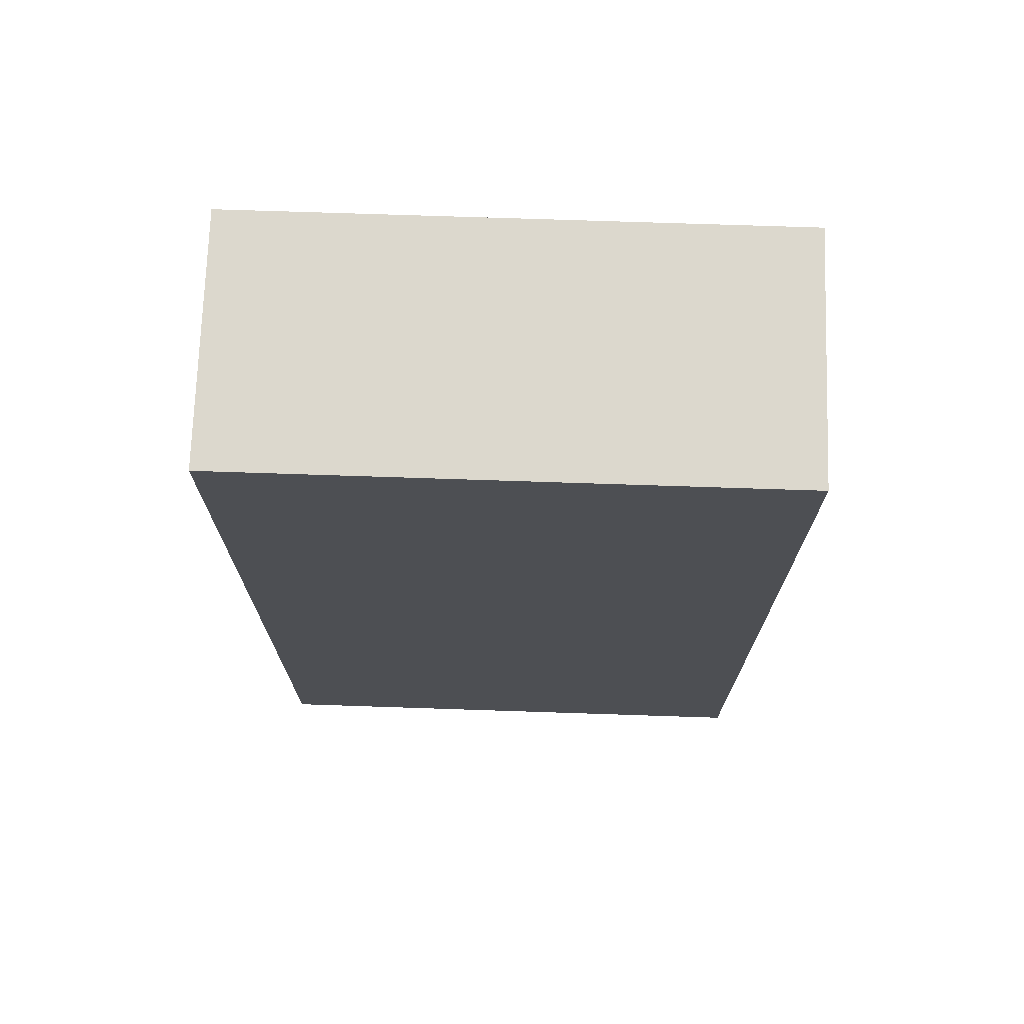
<metadata>
{"format":"obj","ext":"obj","renderer":"f3d","projection":"perspective","resolution":1024,"background":"white","views":[{"elev":72.5,"azim":1.9,"up":"+Y"}]}
</metadata>
<code>
v -0.01814 0.1805 -0.03202
v 0.003907 0.1478 -0.01501
v 0.003907 0.1511 -0.008063
v -0.01814 0.17 -0.04576
v 0.002437 0.1301 -0.00108
v -0.01814 0.187 -0.01604
v 0.003907 0.1429 -0.02089
v 0.002437 0.1294 -0.002852
v 0.002437 0.1304 0.000823
v 0.003907 0.1524 -0.000506
v -0.01814 0.1563 -0.05633
v 0.002437 0.1301 0.002726
v -0.01814 0.1892 0.00109
v 0.003907 0.1366 -0.02528
v 0.002437 0.1282 -0.004374
v 0.002437 0.1294 0.004498
v 0.003907 0.1518 0.007141
v -0.01814 0.1404 -0.06301
v -0.01814 0.2005 0.05933
v -0.003444 0.2107 -0.04393
v -0.01814 0.2005 -0.05827
v -0.01814 0.1869 0.0182
v -0.01814 0.3108 -0.05827
v 0.003907 0.1294 -0.02789
v 0.002437 0.1267 -0.005543
v 0.002437 0.1282 0.006021
v 0.003907 0.1491 0.01436
v -0.003444 0.2107 0.04427
v -0.01814 0.1233 -0.06533
v -0.003444 0.2989 -0.04393
v -0.01814 0.1802 0.03413
v -0.01814 0.3108 0.05933
v 0.003907 0.1217 -0.02855
v 0.002587 0.2989 -0.04238
v 0.002437 0.1249 -0.006277
v 0.002437 0.1267 0.007189
v 0.003907 0.1447 0.02065
v -0.01814 0.1696 0.04779
v -0.003444 0.2989 0.04427
v 0.002587 0.2107 -0.04238
v -0.01814 -0.2515 -0.02925
v -0.01814 -0.2442 -0.02189
v -0.01814 -0.2413 -0.02838
v -0.01814 -0.2359 -0.01993
v -0.01814 -0.2313 -0.02577
v -0.01814 0.1062 -0.06314
v 0.003907 0.1389 0.02559
v -0.01814 0.1559 0.05824
v 0.002587 0.2107 0.04273
v 0.008344 0.2107 -0.04002
v 0.008344 0.2989 -0.04002
v -0.01814 -0.2617 -0.02838
v -0.01814 -0.2611 -0.02189
v -0.01814 -0.2527 -0.02255
v -0.01814 -0.228 -0.01673
v -0.01814 -0.222 -0.02152
v 0.003907 0.1141 -0.0272
v 0.002437 0.123 -0.006527
v 0.002437 0.1249 0.007923
v 0.003907 0.1319 0.02885
v 0.002587 0.2989 0.04273
v 0.01372 0.2989 -0.03688
v 0.01372 0.2107 -0.03688
v -0.01814 -0.2694 -0.01993
v -0.01814 -0.2207 -0.01234
v -0.01814 0.09019 -0.0566
v -0.01814 0.1399 0.06479
v 0.008344 0.2107 0.04036
v 0.01861 0.2989 -0.03303
v 0.01861 0.2107 -0.03303
v -0.01814 -0.2717 -0.02577
v -0.01814 -0.2135 -0.01575
v 0.003907 0.1072 -0.02395
v 0.002437 0.1211 -0.006277
v 0.002437 0.123 0.008174
v 0.003907 0.1244 0.03019
v -0.01814 0.1228 0.06697
v 0.008344 0.2989 0.04036
v 0.01372 0.2107 0.03722
v 0.02292 0.2107 -0.02853
v -0.01814 -0.281 -0.02152
v -0.01814 -0.2773 -0.01673
v -0.01814 -0.2527 0.02156
v -0.01814 -0.2515 0.02885
v -0.01814 -0.2442 0.0209
v -0.01814 -0.2412 0.02797
v -0.01814 -0.2359 0.01894
v -0.01814 -0.2313 0.02534
v -0.01814 -0.228 0.01573
v -0.01814 -0.2219 0.02105
v -0.01814 -0.2207 0.01135
v -0.01814 -0.2142 -0.006891
v -0.01814 -0.2086 -0.000496
v -0.01814 -0.2061 -0.008613
v -0.01814 0.07645 -0.04614
v 0.003907 0.1167 0.02954
v 0.01372 0.2989 0.03722
v 0.01861 0.2107 0.03337
v 0.02292 0.2989 -0.02853
v 0.02656 0.2107 -0.02348
v -0.01814 -0.2895 -0.01575
v -0.01814 -0.2846 -0.01234
v -0.01814 -0.2694 0.01894
v -0.01814 -0.2618 0.02797
v -0.01814 -0.2611 0.0209
v -0.01814 -0.2134 0.01522
v -0.01814 -0.2142 0.005899
v -0.01814 -0.2061 0.008024
v -0.01814 -0.2001 -0.000327
v 0.003907 0.1013 -0.01901
v 0.002437 0.1194 -0.005543
v 0.002437 0.1211 0.007923
v -0.01814 0.1057 0.06465
v -0.01814 -0.2717 0.02534
v -0.01814 -0.2969 0.008024
v -0.01814 -0.2969 -0.008613
v -0.01814 -0.303 -0.000327
v 0.01861 0.2989 0.03337
v 0.02292 0.2107 0.02887
v 0.02292 0.2989 0.02887
v 0.02656 0.2989 -0.02348
v 0.02947 0.2107 -0.01798
v -0.01814 -0.2968 -0.000496
v -0.01814 -0.2911 -0.006891
v -0.01814 0.06588 -0.03248
v 0.002437 0.1194 0.007189
v 0.003907 0.1095 0.02692
v -0.01814 -0.2773 0.01573
v -0.01814 -0.2811 0.02105
v -0.01814 -0.2896 0.01522
v 0.02656 0.2107 0.02383
v 0.02656 0.2989 0.02383
v 0.02947 0.2989 -0.01798
v 0.03159 0.2107 -0.01213
v 0.003907 0.09693 -0.01271
v -0.01814 0.05921 -0.01656
v 0.002437 0.1178 -0.004374
v -0.01814 0.08973 0.05798
v -0.01814 -0.2846 0.01135
v -0.01814 -0.2911 0.005899
v 0.02947 0.2107 0.01832
v 0.02947 0.2989 0.01832
v 0.03159 0.2989 -0.01213
v 0.03288 0.2107 -0.006039
v 0.003907 0.09432 -0.005494
v -0.01814 0.05688 0.000557
v 0.002437 0.1178 0.006021
v 0.003907 0.1032 0.02253
v 0.03159 0.2107 0.01247
v 0.03159 0.2989 0.01247
v 0.03288 0.2989 -0.006039
v 0.03331 0.2107 0.000171
v -0.01814 0.07607 0.04741
v 0.003907 0.09366 0.002152
v -0.01814 0.05907 0.01769
v 0.002437 0.1167 -0.002852
v 0.03288 0.2107 0.006381
v 0.03288 0.2989 0.006381
v 0.03331 0.2989 0.000171
v 0.003907 0.09826 0.01666
v -0.01814 0.06561 0.03367
v 0.003907 0.09501 0.009709
v 0.002437 0.1159 -0.00108
v 0.002437 0.1167 0.004498
v 0.002437 0.1157 0.000823
v 0.002437 0.1159 0.002726
v -0.01814 0.3216 -0.08624
v -0.01814 0.3216 0.08649
v 0.3648 0.3216 -0.08624
v 0.3648 0.3216 0.08649
v -0.01814 -0.3502 -0.08624
v 0.3648 -0.3502 0.08649
v 0.3648 -0.3502 -0.08624
v -0.01814 -0.3502 -0.08571
v -0.01814 -0.3502 0.08649
v -0.01932 -0.3502 -0.08624
v 0.003907 -0.1838 0.03019
v 0.002437 -0.1851 0.008174
v 0.002437 -0.187 0.007923
v 0.003907 -0.1763 0.02885
v 0.002437 -0.187 -0.006277
v 0.003907 -0.1915 0.02954
v 0.002437 -0.1832 0.007923
v 0.002437 -0.1888 -0.005543
v 0.002437 -0.1851 -0.006527
v 0.002437 -0.1888 0.007189
v 0.003907 -0.1693 0.02559
v 0.003907 -0.201 -0.02395
v 0.003907 -0.194 -0.0272
v 0.003907 -0.1987 0.02692
v 0.002437 -0.1815 0.007189
v 0.002437 -0.1832 -0.006277
v 0.002437 -0.1903 -0.004374
v 0.003907 -0.2068 -0.01901
v 0.003907 -0.1865 -0.02855
v 0.002437 -0.1903 0.006021
v 0.003907 -0.1634 0.02065
v 0.003907 -0.205 0.02253
v 0.002437 -0.1799 0.006021
v 0.002437 -0.1815 -0.005543
v 0.003907 -0.1788 -0.02789
v 0.002437 -0.1915 -0.002852
v 0.003907 -0.2112 -0.01271
v 0.002437 -0.1915 0.004498
v 0.003907 -0.159 0.01436
v -0.01814 -0.2423 -0.03248
v 0.003907 -0.2099 0.01666
v 0.002437 -0.1788 0.004498
v 0.002437 -0.1799 -0.004374
v 0.003907 -0.1716 -0.02528
v 0.002437 -0.1922 -0.00108
v 0.003907 -0.2139 -0.005494
v 0.002437 -0.1922 0.002726
v -0.01814 -0.2321 0.04741
v 0.003907 -0.1564 0.007141
v -0.01814 -0.249 -0.01656
v 0.003907 -0.2132 0.009709
v 0.002437 -0.178 0.002726
v 0.002437 -0.1788 -0.002852
v 0.003907 -0.1653 -0.02089
v 0.002437 -0.1925 0.000823
v 0.003907 -0.2145 0.002152
v 0.003907 -0.1558 -0.000506
v 0.002437 -0.1778 0.000823
v 0.002437 -0.178 -0.00108
v 0.003907 -0.1604 -0.01501
v -0.01814 -0.2491 0.01769
v 0.003907 -0.1571 -0.008063
v -0.01814 -0.2513 0.000557
v -0.01814 0.07676 0.01302
v -0.01814 0.07686 -0.01175
v -0.01814 0.07518 0.00063
v -0.01814 0.0815 0.02458
v -0.01814 0.08169 -0.02327
v -0.01814 0.08263 0.001982
v -0.01814 0.0843 0.0124
v -0.01814 0.0837 -0.008516
v -0.01814 0.08906 0.03452
v -0.01814 0.08933 -0.03315
v -0.01814 0.08862 0.02203
v -0.01814 0.08746 -0.01838
v -0.01814 0.09528 0.03022
v -0.01814 0.09364 -0.02693
v -0.01814 0.09894 0.04217
v -0.01814 0.09928 -0.04072
v -0.01814 0.1038 0.0364
v -0.01814 0.1018 -0.03359
v -0.01814 0.1105 0.047
v -0.01814 0.1108 -0.04545
v -0.01814 0.1137 0.04016
v -0.01814 0.1115 -0.03791
v -0.01814 0.1228 0.04868
v -0.01814 0.1232 -0.04703
v -0.01814 0.1242 0.04123
v -0.01814 0.1219 -0.03959
v -0.01814 0.1352 0.0471
v -0.01814 0.1324 -0.03851
v -0.01814 0.1346 0.03956
v -0.01814 0.1356 -0.04535
v -0.01814 0.1442 0.03524
v -0.01814 0.1422 -0.03475
v -0.01814 0.1468 0.04236
v -0.01814 0.1471 -0.04052
v -0.01814 0.1524 0.02858
v -0.01814 0.1508 -0.02857
v -0.01814 0.1567 0.0348
v -0.01814 0.157 -0.03288
v -0.01814 0.1586 0.02002
v -0.01814 0.1575 -0.02039
v -0.01814 0.1644 0.02492
v -0.01814 0.1646 -0.02294
v -0.01814 0.1624 0.01016
v -0.01814 0.1618 -0.01076
v -0.01814 0.1634 -0.000336
v -0.01814 0.1692 0.0134
v -0.01814 0.1693 -0.01138
v -0.01814 0.1709 0.001016
v -0.01814 -0.5733 0.08649
v -0.01888 -0.5733 0.08649
v -0.01814 -0.5733 -0.08624
v -0.01888 -0.5733 -0.08624
v -0.01925 -0.5846 0.01177
v -0.01925 -0.5854 0.01225
g mesh1_mesh1-geometry
f 1 2 3
f 1 4 2
f 3 2 5
f 6 1 3
f 4 7 2
f 2 8 5
f 3 5 9
f 6 3 10
f 4 11 7
f 2 7 8
f 8 12 5
f 5 12 9
f 10 3 9
f 13 6 10
f 11 14 7
f 7 15 8
f 8 16 12
f 10 9 12
f 13 10 17
f 11 18 14
f 7 14 15
f 15 16 8
f 17 12 16
f 10 12 17
f 19 20 21
f 13 17 22
f 20 23 21
f 18 24 14
f 14 25 15
f 15 26 16
f 17 16 27
f 20 19 28
f 22 17 27
f 18 29 24
f 23 20 30
f 14 24 25
f 25 26 15
f 27 16 26
f 22 27 31
f 32 28 19
f 24 29 33
f 30 20 34
f 30 32 23
f 24 35 25
f 25 36 26
f 27 26 37
f 31 37 38
f 31 27 37
f 28 32 39
f 40 34 20
f 41 42 43
f 43 44 45
f 29 46 33
f 24 33 35
f 32 30 39
f 35 36 25
f 37 26 36
f 38 47 48
f 38 37 47
f 28 39 49
f 50 51 40
f 34 40 51
f 52 53 41
f 41 54 42
f 43 42 44
f 45 44 55
f 45 55 56
f 33 46 57
f 35 33 58
f 35 59 36
f 37 36 47
f 48 47 60
f 61 49 39
f 51 50 62
f 63 62 50
f 52 64 53
f 41 53 54
f 56 55 65
f 57 46 66
f 58 33 57
f 58 59 35
f 48 60 67
f 47 36 59
f 47 59 60
f 49 61 68
f 62 63 69
f 70 69 63
f 71 64 52
f 56 65 72
f 57 66 73
f 58 57 74
f 58 75 59
f 67 76 77
f 67 60 76
f 60 59 75
f 78 68 61
f 68 78 79
f 70 80 69
f 81 82 71
f 71 82 64
f 83 84 85
f 85 86 87
f 87 88 89
f 89 90 91
f 72 65 92
f 72 93 94
f 73 66 95
f 74 57 73
f 74 75 58
f 76 96 77
f 60 75 76
f 97 79 78
f 79 97 98
f 99 69 80
f 80 100 99
f 101 102 81
f 81 102 82
f 103 104 105
f 105 84 83
f 85 84 86
f 87 86 88
f 89 88 90
f 91 90 106
f 91 106 107
f 72 92 93
f 93 108 94
f 94 108 109
f 73 95 110
f 74 73 111
f 74 112 75
f 76 112 96
f 77 96 113
f 76 75 112
f 103 114 104
f 105 104 84
f 115 116 117
f 118 98 97
f 119 98 120
f 121 99 100
f 100 122 121
f 123 101 116
f 101 124 102
f 107 106 93
f 93 106 108
f 110 95 125
f 111 73 110
f 111 112 74
f 112 126 96
f 96 127 113
f 128 129 114
f 128 114 103
f 123 115 130
f 116 115 123
f 118 120 98
f 131 119 132
f 120 132 119
f 133 121 122
f 122 134 133
f 101 123 124
f 135 125 136
f 110 125 135
f 111 110 137
f 111 126 112
f 126 127 96
f 127 138 113
f 139 130 129
f 139 129 128
f 123 130 140
f 141 131 142
f 132 142 131
f 143 133 134
f 134 144 143
f 145 136 146
f 135 136 145
f 137 110 135
f 137 126 111
f 126 147 127
f 127 148 138
f 140 130 139
f 149 141 150
f 142 150 141
f 151 143 144
f 144 152 151
f 148 153 138
f 154 146 155
f 145 146 154
f 156 135 145
f 137 135 156
f 137 147 126
f 147 148 127
f 157 149 158
f 150 158 149
f 159 151 152
f 152 157 159
f 148 160 153
f 160 161 153
f 162 155 161
f 162 154 155
f 163 145 154
f 156 145 163
f 156 147 137
f 147 164 148
f 158 159 157
f 164 160 148
f 160 162 161
f 165 154 162
f 163 154 165
f 163 164 156
f 156 164 147
f 164 166 160
f 166 162 160
f 166 165 162
f 166 163 165
f 163 166 164
g mesh1_mesh1-geometry
f 3 2 1
f 2 4 1
f 5 2 3
f 3 1 6
f 1 4 21
f 2 7 4
f 5 8 2
f 9 5 3
f 6 1 21
f 10 3 6
f 4 11 21
f 7 11 4
f 8 7 2
f 5 12 8
f 9 12 5
f 9 3 10
f 13 6 21
f 10 6 13
f 21 11 167
f 7 14 11
f 8 15 7
f 12 16 8
f 12 9 10
f 19 13 21
f 17 10 13
f 11 18 167
f 23 21 167
f 14 18 11
f 15 14 7
f 8 16 15
f 16 12 17
f 17 12 10
f 13 19 22
f 21 20 19
f 22 17 13
f 18 29 167
f 21 23 20
f 168 23 167
f 14 24 18
f 15 25 14
f 16 26 15
f 27 16 17
f 22 19 31
f 28 19 20
f 27 17 22
f 29 43 167
f 24 29 18
f 30 20 23
f 23 168 32
f 167 169 168
f 25 24 14
f 15 26 25
f 26 16 27
f 31 19 38
f 31 27 22
f 19 28 32
f 40 28 20
f 43 41 167
f 45 43 29
f 33 29 24
f 34 20 30
f 23 32 30
f 32 168 19
f 170 168 169
f 167 171 169
f 25 35 24
f 26 36 25
f 37 26 27
f 38 19 48
f 38 37 31
f 37 27 31
f 39 32 28
f 28 40 50
f 20 34 40
f 41 52 167
f 43 42 41
f 45 44 43
f 56 45 29
f 33 46 29
f 35 33 24
f 39 34 30
f 39 30 32
f 19 168 48
f 170 172 168
f 170 169 172
f 173 169 171
f 174 171 167
f 25 36 35
f 36 26 37
f 48 47 38
f 47 37 38
f 49 39 28
f 40 51 50
f 28 50 63
f 51 40 34
f 167 52 174
f 41 53 52
f 42 54 41
f 44 42 43
f 55 44 45
f 56 55 45
f 46 56 29
f 57 46 33
f 58 33 35
f 34 39 51
f 48 168 67
f 175 168 172
f 173 172 169
f 36 59 35
f 47 36 37
f 60 47 48
f 39 49 61
f 28 68 49
f 62 50 51
f 50 62 63
f 28 63 70
f 71 174 52
f 53 64 52
f 54 53 41
f 65 55 56
f 72 56 46
f 66 46 57
f 57 33 58
f 35 59 58
f 51 39 62
f 67 168 77
f 67 60 48
f 168 175 77
f 59 36 47
f 60 59 47
f 68 61 49
f 78 39 61
f 28 79 68
f 69 63 62
f 63 69 70
f 28 70 80
f 81 174 71
f 52 64 71
f 72 65 56
f 94 72 46
f 66 109 46
f 73 66 57
f 74 57 58
f 59 75 58
f 62 39 69
f 77 76 67
f 76 60 67
f 77 175 104
f 174 117 175
f 75 59 60
f 61 68 78
f 97 39 78
f 28 98 79
f 79 78 68
f 69 80 70
f 28 80 100
f 101 174 81
f 71 82 81
f 64 82 71
f 85 84 83
f 87 86 85
f 89 88 87
f 91 90 89
f 92 65 72
f 94 93 72
f 109 94 46
f 95 109 66
f 95 66 73
f 73 57 74
f 58 75 74
f 69 39 99
f 77 96 76
f 76 75 60
f 104 175 114
f 84 77 104
f 115 175 117
f 117 174 116
f 118 39 97
f 78 79 97
f 28 119 98
f 98 97 79
f 80 69 99
f 99 100 80
f 28 100 122
f 116 174 101
f 81 102 101
f 82 102 81
f 105 104 103
f 83 84 105
f 86 84 85
f 88 86 87
f 90 88 89
f 106 90 91
f 107 106 91
f 93 92 72
f 94 108 93
f 109 108 94
f 125 109 95
f 110 95 73
f 111 73 74
f 75 112 74
f 99 39 121
f 96 112 76
f 113 96 77
f 112 75 76
f 114 175 129
f 104 114 103
f 86 77 84
f 84 104 105
f 130 175 115
f 117 116 115
f 120 39 118
f 97 98 118
f 28 131 119
f 120 98 119
f 100 99 121
f 121 122 100
f 28 122 134
f 116 101 123
f 102 124 101
f 88 77 86
f 90 77 88
f 106 113 90
f 93 106 107
f 108 106 93
f 109 113 108
f 136 109 125
f 125 95 110
f 110 73 111
f 74 112 111
f 121 39 133
f 96 126 112
f 113 127 96
f 113 77 90
f 129 175 130
f 114 129 128
f 103 114 128
f 130 115 123
f 123 115 116
f 132 39 120
f 98 120 118
f 28 141 131
f 132 119 131
f 119 132 120
f 122 121 133
f 133 134 122
f 28 134 144
f 124 123 101
f 108 113 106
f 138 113 109
f 146 109 136
f 136 125 135
f 135 125 110
f 137 110 111
f 112 126 111
f 133 39 143
f 96 127 126
f 113 138 127
f 129 130 139
f 128 129 139
f 140 130 123
f 142 39 132
f 28 149 141
f 142 131 141
f 131 142 132
f 134 133 143
f 143 144 134
f 28 144 152
f 153 138 109
f 146 155 109
f 146 136 145
f 145 136 135
f 135 110 137
f 111 126 137
f 143 39 151
f 127 147 126
f 138 148 127
f 139 130 140
f 150 39 142
f 28 157 149
f 150 141 149
f 141 150 142
f 144 143 151
f 151 152 144
f 28 152 157
f 138 153 148
f 161 153 109
f 155 161 109
f 155 146 154
f 154 146 145
f 145 135 156
f 156 135 137
f 126 147 137
f 151 39 159
f 127 148 147
f 158 39 150
f 158 149 157
f 149 158 150
f 152 151 159
f 159 157 152
f 153 160 148
f 153 161 160
f 161 155 162
f 155 154 162
f 154 145 163
f 163 145 156
f 137 147 156
f 159 39 158
f 148 164 147
f 157 159 158
f 148 160 164
f 161 162 160
f 162 154 165
f 165 154 163
f 156 164 163
f 147 164 156
f 160 166 164
f 160 162 166
f 162 165 166
f 165 163 166
f 164 166 163
g mesh1_mesh1-geometry
f 21 4 1
f 21 1 6
f 21 11 4
f 21 6 13
f 167 11 21
f 21 13 19
f 167 18 11
f 167 21 23
f 22 19 13
f 167 29 18
f 167 23 168
f 31 19 22
f 167 43 29
f 32 168 23
f 168 169 167
f 38 19 31
f 20 28 40
f 167 41 43
f 29 43 45
f 19 168 32
f 169 168 170
f 169 171 167
f 48 19 38
f 50 40 28
f 167 52 41
f 29 45 56
f 30 34 39
f 48 168 19
f 168 172 170
f 172 169 170
f 171 169 173
f 167 171 174
f 63 50 28
f 174 52 167
f 29 56 46
f 51 39 34
f 67 168 48
f 172 168 175
f 169 172 173
f 49 68 28
f 70 63 28
f 52 174 71
f 46 56 72
f 62 39 51
f 77 168 67
f 77 175 168
f 61 39 78
f 68 79 28
f 80 70 28
f 71 174 81
f 46 72 94
f 46 109 66
f 69 39 62
f 104 175 77
f 175 117 174
f 78 39 97
f 79 98 28
f 100 80 28
f 81 174 101
f 46 94 109
f 66 109 95
f 99 39 69
f 114 175 104
f 104 77 84
f 117 175 115
f 116 174 117
f 97 39 118
f 98 119 28
f 122 100 28
f 101 174 116
f 95 109 125
f 121 39 99
f 129 175 114
f 84 77 86
f 115 175 130
f 118 39 120
f 119 131 28
f 134 122 28
f 86 77 88
f 88 77 90
f 90 113 106
f 108 113 109
f 125 109 136
f 133 39 121
f 90 77 113
f 130 175 129
f 120 39 132
f 131 141 28
f 144 134 28
f 106 113 108
f 109 113 138
f 136 109 146
f 143 39 133
f 132 39 142
f 141 149 28
f 152 144 28
f 109 138 153
f 109 155 146
f 151 39 143
f 142 39 150
f 149 157 28
f 157 152 28
f 109 153 161
f 109 161 155
f 159 39 151
f 150 39 158
f 158 39 159
g mesh1_mesh1-geometry
f 174 173 171
f 171 173 174
f 174 171 176
f 176 171 174
f 42 85 54
f 44 87 42
f 55 89 44
f 172 174 175
f 175 174 172
f 173 174 172
f 172 174 173
f 175 174 176
f 176 174 175
f 53 105 64
f 54 83 53
f 85 83 54
f 87 85 42
f 89 87 44
f 91 89 55
f 65 91 55
f 105 103 64
f 83 105 53
f 107 91 65
f 64 103 82
f 92 107 65
f 82 139 102
f 103 128 82
f 93 107 92
f 102 139 124
f 128 139 82
f 123 124 140
f 139 140 124
g mesh1_mesh1-geometry
f 54 85 42
f 42 87 44
f 44 89 55
f 64 105 53
f 53 83 54
f 54 83 85
f 42 85 87
f 44 87 89
f 55 89 91
f 55 91 65
f 64 103 105
f 53 105 83
f 65 91 107
f 82 103 64
f 65 107 92
f 102 139 82
f 82 128 103
f 92 107 93
f 124 139 102
f 82 139 128
f 140 124 123
f 124 140 139
g mesh2_mesh2-geometry
f 177 178 179
f 180 178 177
f 181 179 178
f 177 179 182
f 180 183 178
f 184 179 181
f 181 178 185
f 179 186 182
f 187 183 180
f 185 178 183
f 184 186 179
f 181 188 184
f 185 189 181
f 186 190 182
f 187 191 183
f 185 183 192
f 193 186 184
f 181 189 188
f 184 188 194
f 185 195 189
f 186 196 190
f 197 191 187
f 192 183 191
f 192 195 185
f 193 196 186
f 184 194 193
f 196 198 190
f 197 199 191
f 192 191 200
f 201 195 192
f 202 196 193
f 193 194 203
f 196 204 198
f 205 199 197
f 200 191 199
f 201 192 200
f 202 204 196
f 193 203 202
f 194 206 203
f 204 207 198
f 205 208 199
f 200 199 209
f 210 201 200
f 211 204 202
f 202 203 212
f 204 213 207
f 198 207 214
f 215 208 205
f 209 199 208
f 210 200 209
f 211 213 204
f 202 212 211
f 203 216 212
f 213 217 207
f 215 218 208
f 209 208 219
f 220 210 209
f 213 211 221
f 211 212 222
f 213 221 217
f 223 218 215
f 219 208 218
f 220 209 219
f 211 222 221
f 221 222 217
f 223 224 218
f 219 218 225
f 226 220 219
f 217 222 227
f 223 228 224
f 225 218 224
f 226 219 225
f 228 225 224
f 228 226 225
g mesh2_mesh2-geometry
f 179 178 177
f 177 178 180
f 178 179 181
f 182 179 177
f 178 183 180
f 181 179 184
f 185 178 181
f 182 186 179
f 180 183 187
f 183 178 185
f 179 186 184
f 184 188 181
f 181 189 185
f 182 190 186
f 183 191 187
f 192 183 185
f 184 186 193
f 188 189 181
f 194 188 184
f 189 195 185
f 190 196 186
f 187 191 197
f 191 183 192
f 185 195 192
f 186 196 193
f 193 194 184
f 190 198 196
f 191 199 197
f 200 191 192
f 192 195 201
f 193 196 202
f 203 194 193
f 198 204 196
f 197 199 205
f 199 191 200
f 200 192 201
f 196 204 202
f 202 203 193
f 203 206 194
f 198 207 204
f 199 208 205
f 209 199 200
f 200 201 210
f 202 204 211
f 212 203 202
f 207 213 204
f 214 207 198
f 205 208 215
f 208 199 209
f 209 200 210
f 204 213 211
f 211 212 202
f 212 216 203
f 207 217 213
f 208 218 215
f 219 208 209
f 209 210 220
f 221 211 213
f 222 212 211
f 217 221 213
f 215 218 223
f 218 208 219
f 219 209 220
f 221 222 211
f 222 229 212
f 217 222 221
f 218 224 223
f 225 218 219
f 219 220 226
f 227 222 217
f 224 228 223
f 224 218 225
f 225 219 226
f 224 225 228
f 225 226 228
g mesh2_mesh2-geometry
f 212 229 222
g mesh3_mesh3-geometry
f 230 231 232
f 231 230 233
f 231 233 234
f 234 233 235
f 235 233 236
f 237 234 235
f 236 233 238
f 234 237 239
f 236 238 240
f 239 237 241
f 240 238 242
f 239 241 243
f 242 238 244
f 239 243 245
f 242 244 246
f 245 243 247
f 246 244 248
f 245 247 249
f 246 248 250
f 249 247 251
f 250 248 252
f 249 251 253
f 250 252 254
f 253 251 255
f 254 252 256
f 253 255 257
f 254 256 258
f 253 257 259
f 258 256 260
f 259 257 261
f 260 256 262
f 259 261 263
f 260 262 264
f 263 261 265
f 264 262 266
f 263 265 267
f 264 266 268
f 267 265 269
f 268 266 270
f 267 269 271
f 268 270 272
f 271 269 273
f 272 270 274
f 271 273 274
f 271 274 270
f 271 270 275
f 271 275 276
f 276 275 277
g mesh3_mesh3-geometry
f 232 231 230
f 233 230 231
f 234 233 231
f 235 233 234
f 236 233 235
f 235 234 237
f 238 233 236
f 235 237 236
f 239 237 234
f 240 238 236
f 241 236 237
f 241 237 239
f 242 238 240
f 240 236 241
f 243 241 239
f 244 238 242
f 242 240 243
f 243 240 241
f 245 243 239
f 246 244 242
f 247 242 243
f 247 243 245
f 248 244 246
f 246 242 247
f 249 247 245
f 250 248 246
f 251 246 247
f 251 247 249
f 252 248 250
f 250 246 251
f 253 251 249
f 254 252 250
f 255 250 251
f 255 251 253
f 256 252 254
f 254 250 255
f 257 255 253
f 258 256 254
f 257 254 255
f 259 257 253
f 260 256 258
f 258 254 257
f 261 257 259
f 262 256 260
f 260 258 261
f 261 258 257
f 263 261 259
f 264 262 260
f 265 260 261
f 265 261 263
f 266 262 264
f 264 260 265
f 267 265 263
f 268 266 264
f 269 264 265
f 269 265 267
f 270 266 268
f 268 264 269
f 271 269 267
f 272 270 268
f 273 268 269
f 273 269 271
f 274 270 272
f 272 268 273
f 274 273 271
f 270 274 271
f 274 272 273
f 275 270 271
f 276 275 271
f 277 275 276
g mesh3_mesh3-geometry
f 236 237 235
f 237 236 241
f 241 236 240
f 243 240 242
f 241 240 243
f 243 242 247
f 247 242 246
f 247 246 251
f 251 246 250
f 251 250 255
f 255 250 254
f 255 254 257
f 257 254 258
f 261 258 260
f 257 258 261
f 261 260 265
f 265 260 264
f 265 264 269
f 269 264 268
f 269 268 273
f 273 268 272
f 273 272 274
g mesh4_mesh4-geometry
l 278 279
g mesh5_mesh5-geometry
l 280 281
g mesh6_mesh6-geometry
l 282 283
g mesh7_mesh7-geometry
l 176 174
l 174 172
l 174 175

</code>
